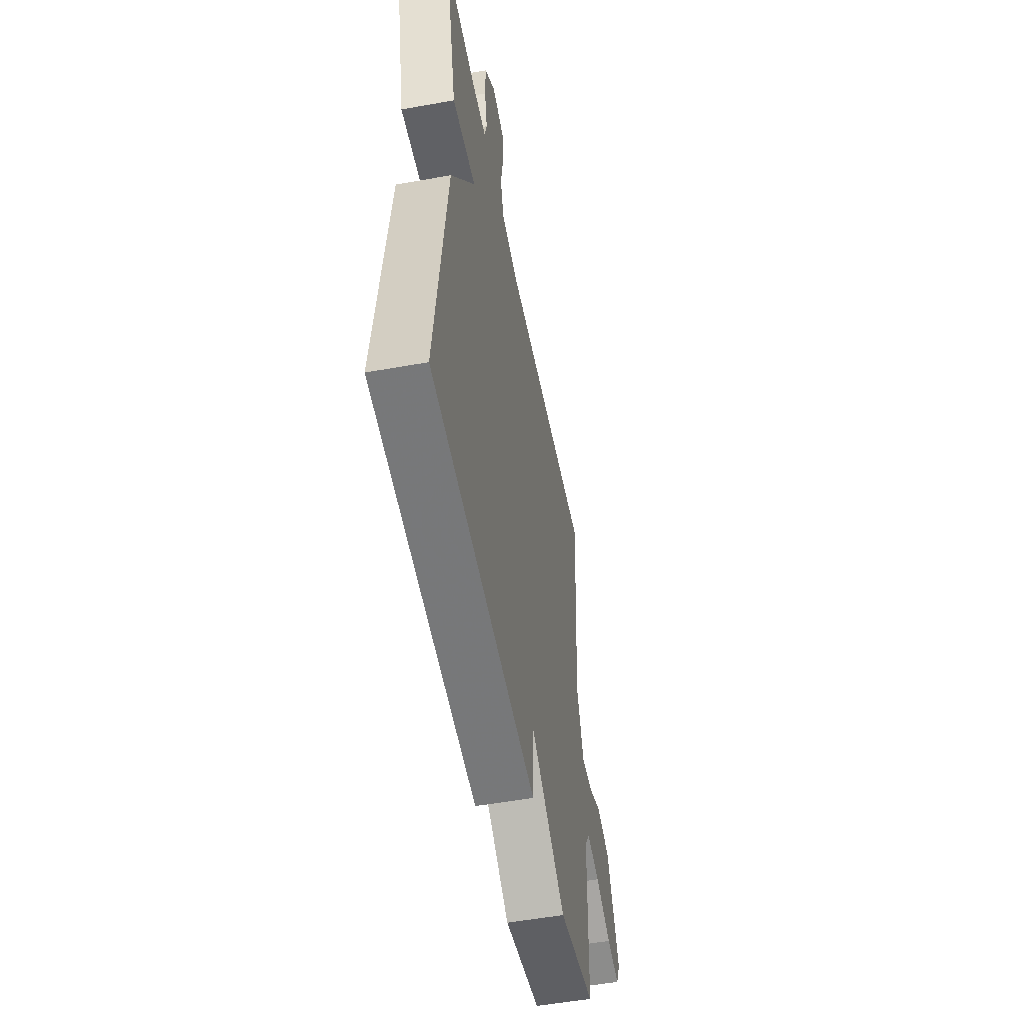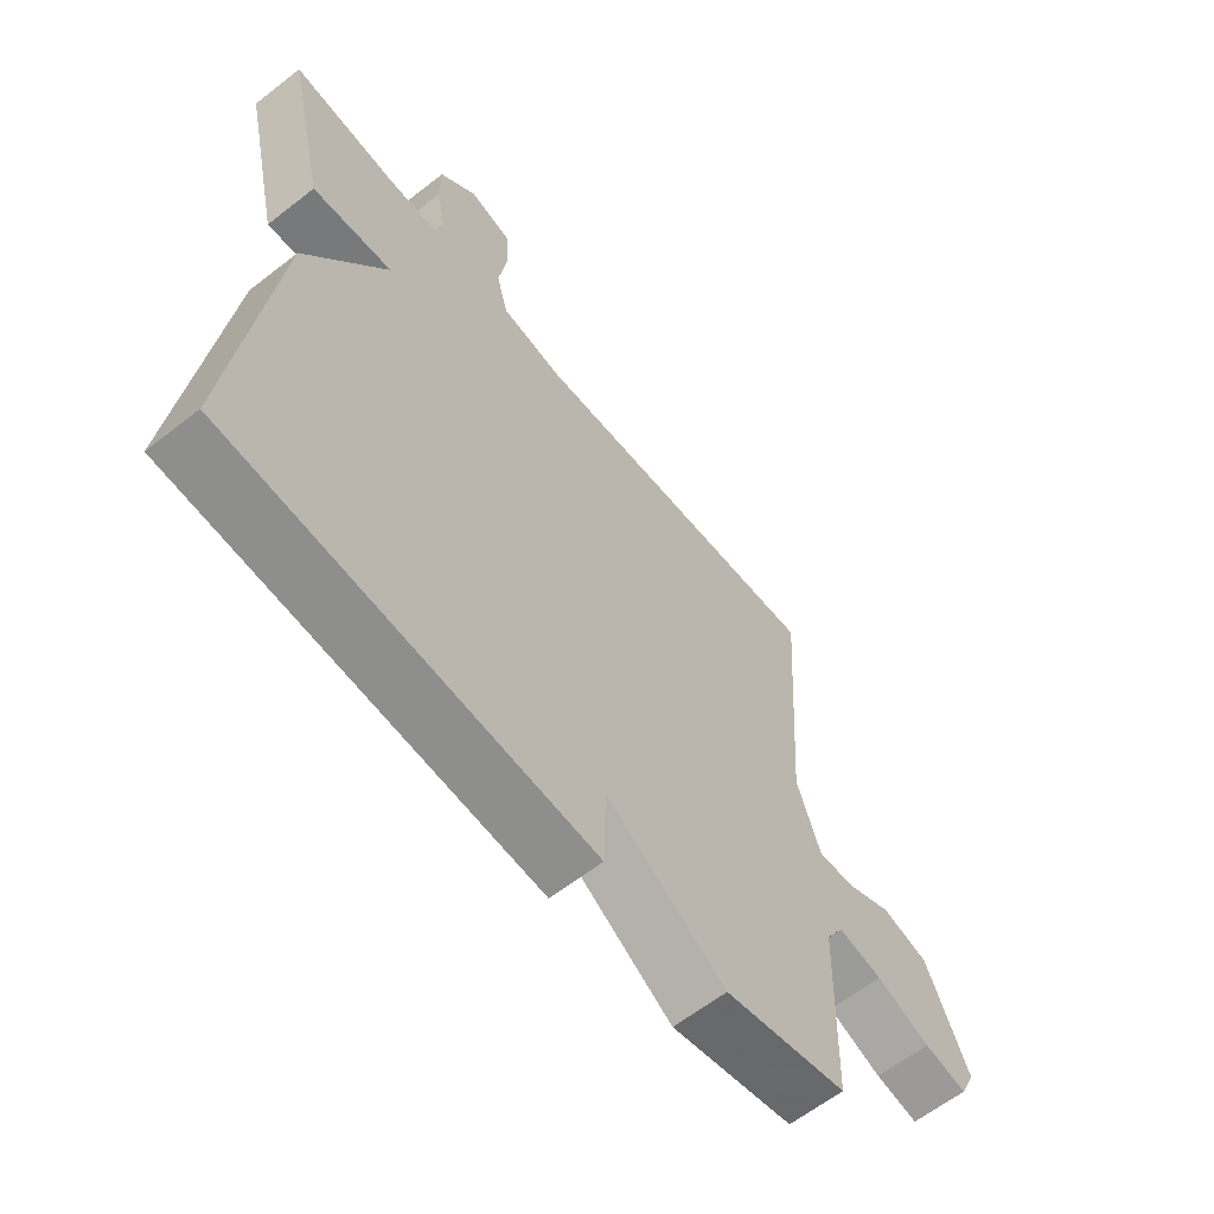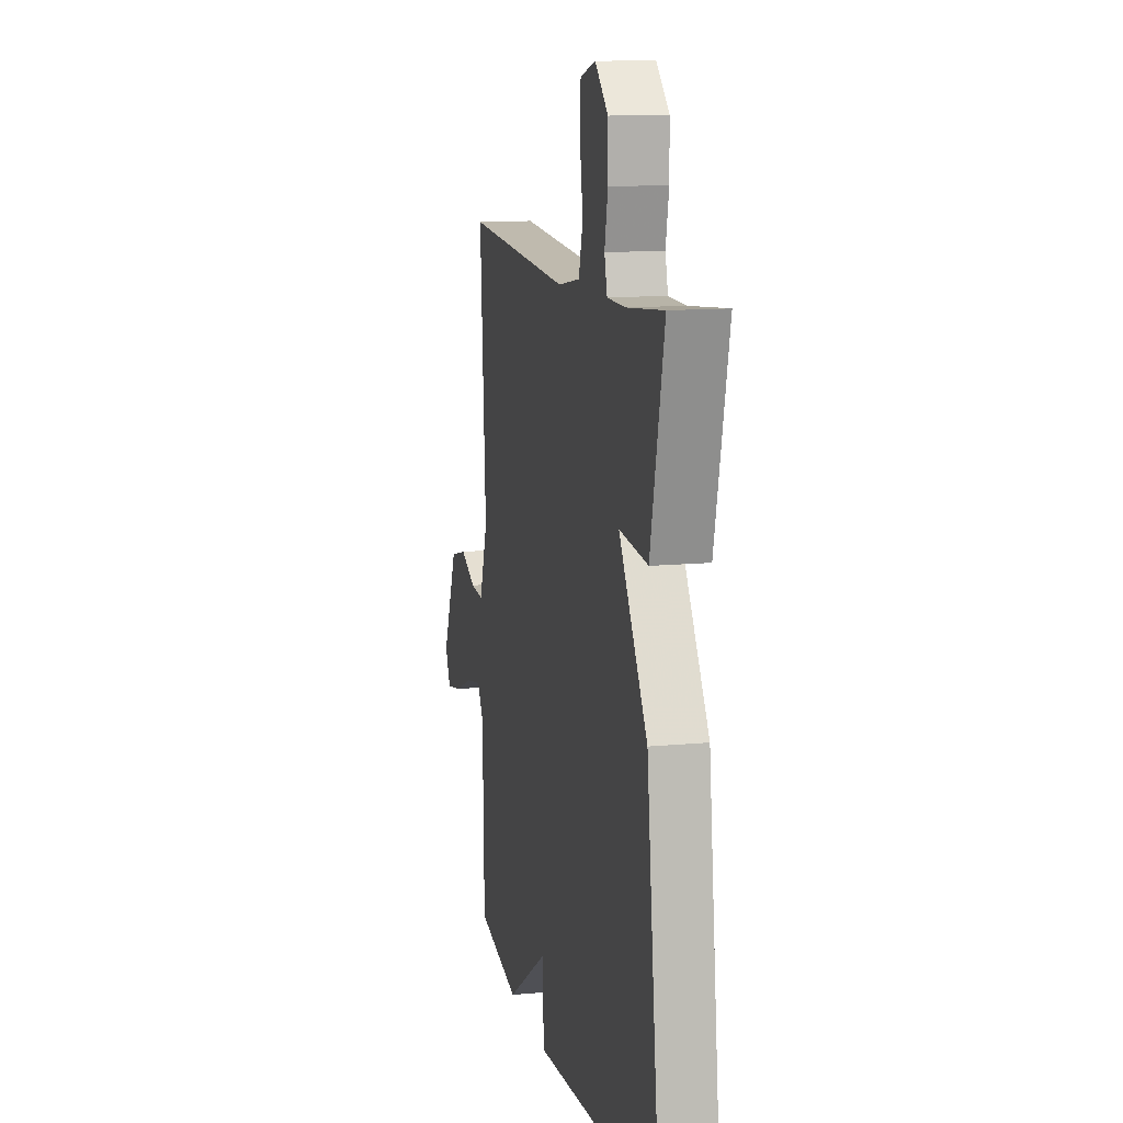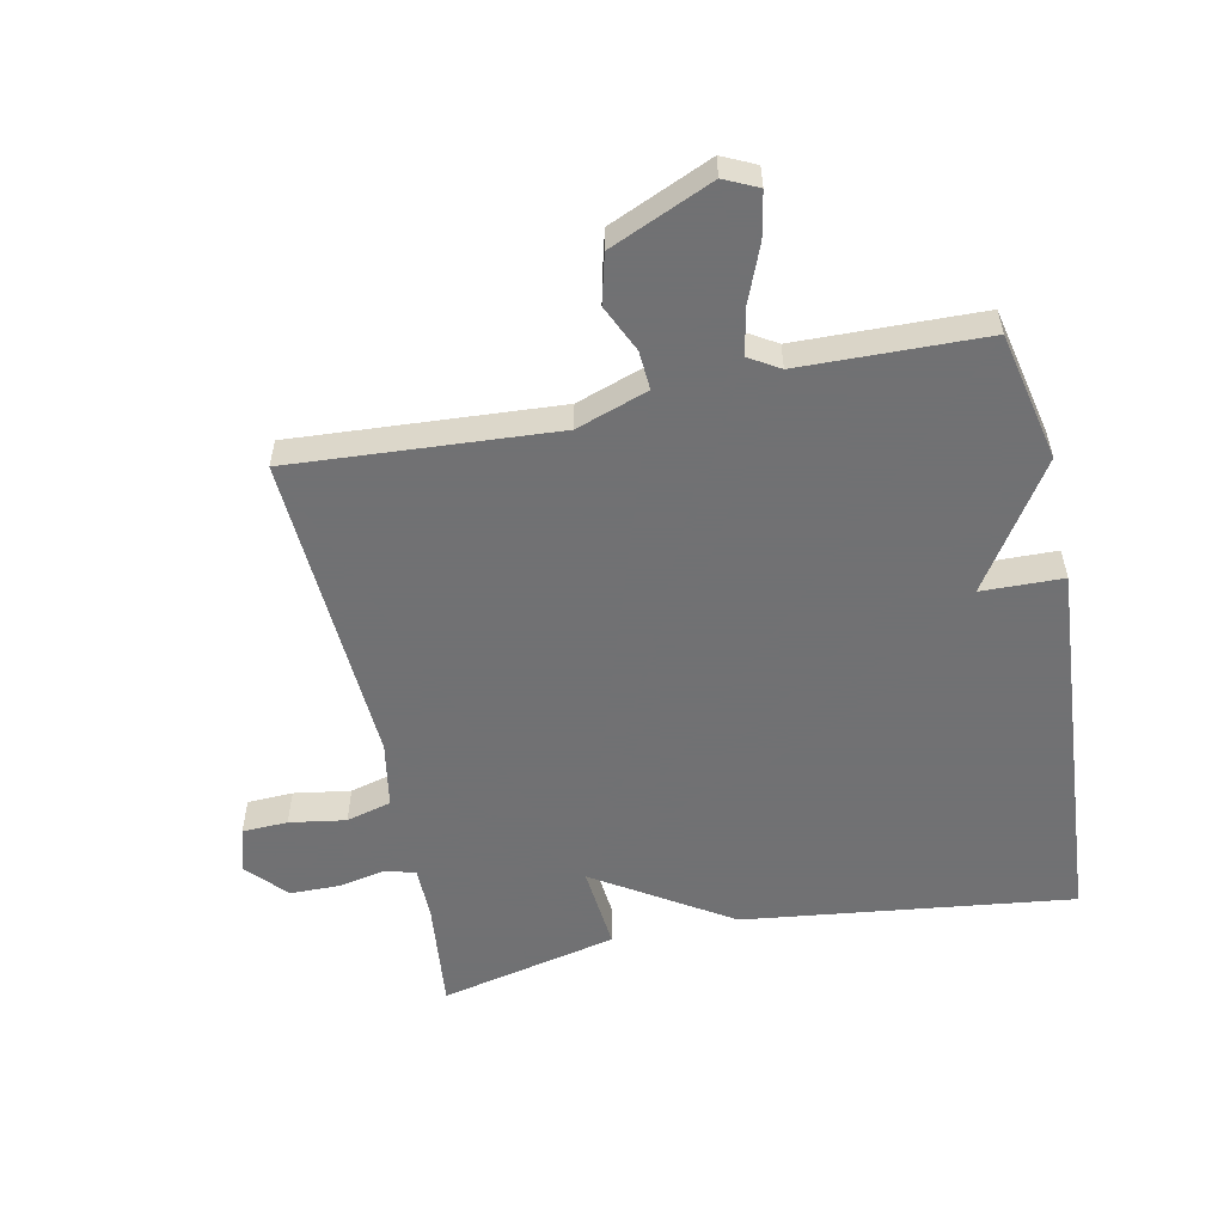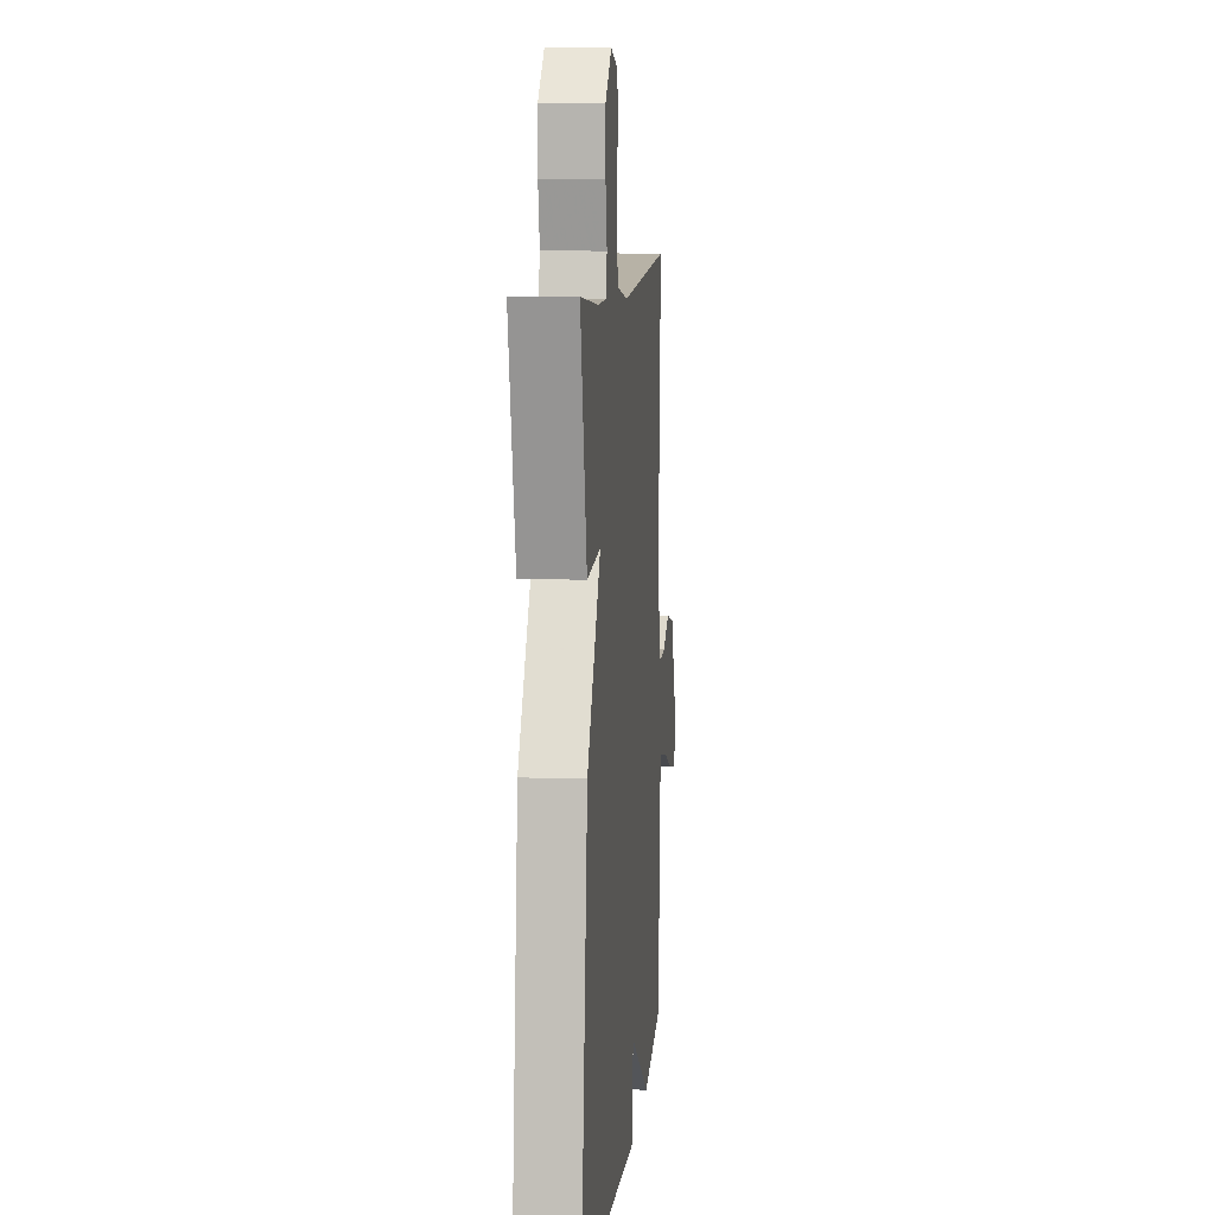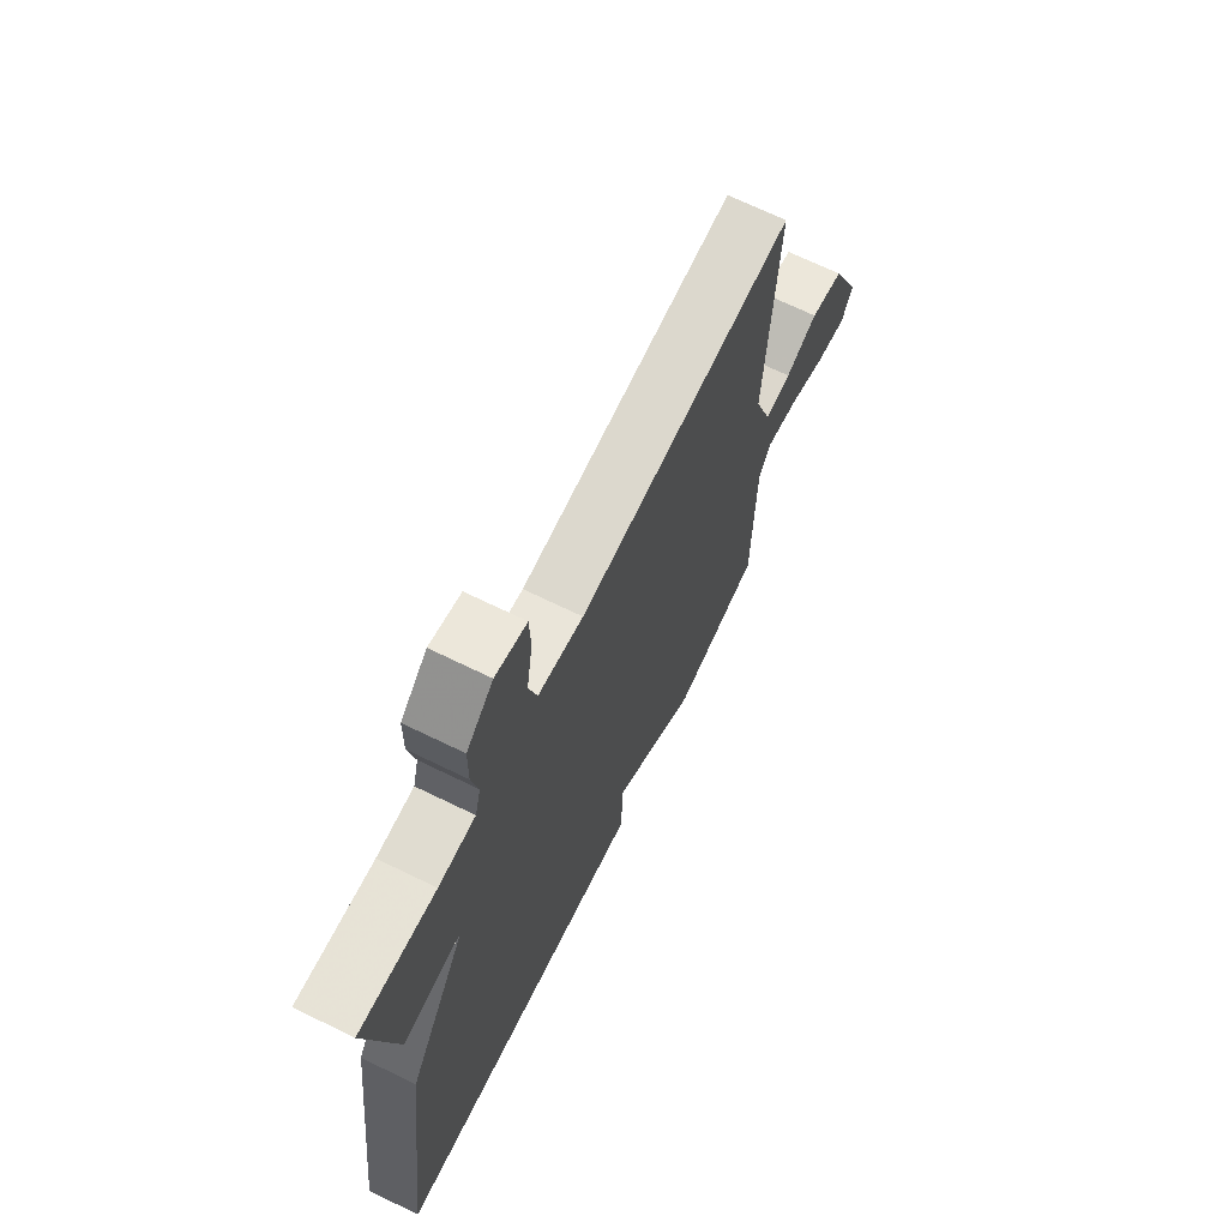
<metadata>
{"format":"obj","ext":"obj","renderer":"f3d","projection":"perspective","resolution":1024,"background":"white","views":[{"elev":-53.4,"azim":-79.1,"up":"+Z"},{"elev":-61.8,"azim":-51.5,"up":"+Z"},{"elev":12.3,"azim":-102.6,"up":"+Z"},{"elev":-55.3,"azim":101.7,"up":"+Y"},{"elev":9.1,"azim":-84.6,"up":"+Z"},{"elev":69.0,"azim":-64.0,"up":"+Z"}]}
</metadata>
<code>
v -0.5 0.07 -0.5
v -0.436 0.07 0.019
v -0.302 0.07 0.232
v -0.436 0.07 0.219
v -0.5 0.07 0.5
v -0.326 0.07 0.482
v -0.242 0.07 0.483
v -0.229 0.07 0.532
v -0.244 0.07 0.606
v -0.243 0.07 0.683
v -0.182 0.07 0.74
v -0.11 0.07 0.72
v -0.107 0.07 0.648
v -0.121 0.07 0.559
v -0.102 0.07 0.488
v 0.002 0.07 0.47
v 0.5 0.07 0.5
v 0.473 0.07 0.083
v 0.512 0.07 -0.03
v 0.573 0.07 -0.026
v 0.647 0.07 0.008
v 0.724 0.07 -0.012
v 0.794 0.07 -0.173
v 0.769 0.07 -0.226
v 0.698 0.07 -0.212
v 0.609 0.07 -0.176
v 0.536 0.07 -0.161
v 0.507 0.07 -0.209
v 0.5 0.07 -0.5
v 0.298 0.07 -0.544
v 0.101 0.07 -0.415
v 0.098 0.07 -0.544
v -0.5 0 -0.5
v -0.436 0 0.019
v -0.302 0 0.232
v -0.436 0 0.219
v -0.5 0 0.5
v -0.326 0 0.482
v -0.242 0 0.483
v -0.229 0 0.532
v -0.244 0 0.606
v -0.243 0 0.683
v -0.182 0 0.74
v -0.11 0 0.72
v -0.107 0 0.648
v -0.121 0 0.559
v -0.102 0 0.488
v 0.002 0 0.47
v 0.5 0 0.5
v 0.473 0 0.083
v 0.512 0 -0.03
v 0.573 0 -0.026
v 0.647 0 0.008
v 0.724 0 -0.012
v 0.794 0 -0.173
v 0.769 0 -0.226
v 0.698 0 -0.212
v 0.609 0 -0.176
v 0.536 0 -0.161
v 0.507 0 -0.209
v 0.5 0 -0.5
v 0.298 0 -0.544
v 0.101 0 -0.415
v 0.098 0 -0.544
f 1 2 3
f 32 1 3
f 31 32 3
f 30 31 3
f 29 30 3
f 28 29 3
f 27 28 3
f 26 27 3
f 24 25 26
f 23 24 26
f 22 23 26
f 21 22 26
f 20 21 26
f 19 20 26
f 19 26 3
f 18 19 3
f 16 17 18 3
f 15 16 3 4
f 14 15 4
f 12 13 14
f 11 12 14
f 10 11 14
f 9 10 14
f 8 9 14
f 7 8 14
f 7 14 4
f 6 7 4
f 4 5 6
f 35 34 33
f 35 33 64
f 35 64 63
f 35 63 62
f 35 62 61
f 35 61 60
f 35 60 59
f 35 59 58
f 58 57 56
f 58 56 55
f 58 55 54
f 58 54 53
f 58 53 52
f 58 52 51
f 35 58 51
f 35 51 50
f 35 50 49 48
f 36 35 48 47
f 36 47 46
f 46 45 44
f 46 44 43
f 46 43 42
f 46 42 41
f 46 41 40
f 46 40 39
f 36 46 39
f 36 39 38
f 38 37 36
f 1 33 34 2
f 2 34 35 3
f 3 35 36 4
f 4 36 37 5
f 5 37 38 6
f 6 38 39 7
f 7 39 40 8
f 8 40 41 9
f 9 41 42 10
f 10 42 43 11
f 11 43 44 12
f 12 44 45 13
f 13 45 46 14
f 14 46 47 15
f 15 47 48 16
f 16 48 49 17
f 17 49 50 18
f 18 50 51 19
f 19 51 52 20
f 20 52 53 21
f 21 53 54 22
f 22 54 55 23
f 23 55 56 24
f 24 56 57 25
f 25 57 58 26
f 26 58 59 27
f 27 59 60 28
f 28 60 61 29
f 29 61 62 30
f 30 62 63 31
f 31 63 64 32
f 32 64 33 1

</code>
